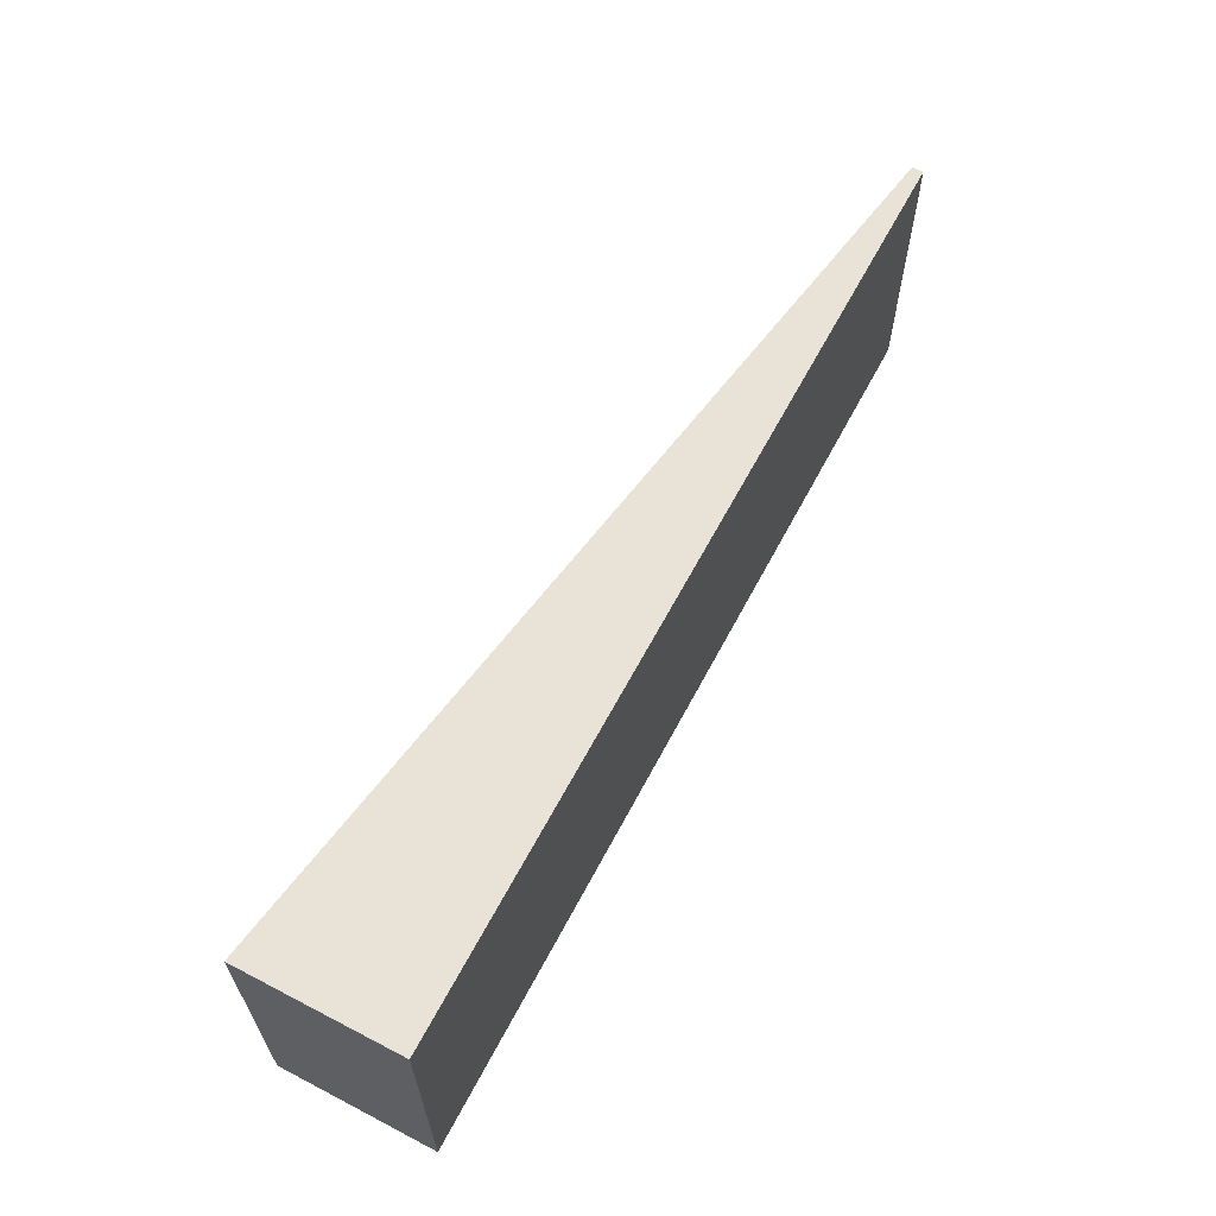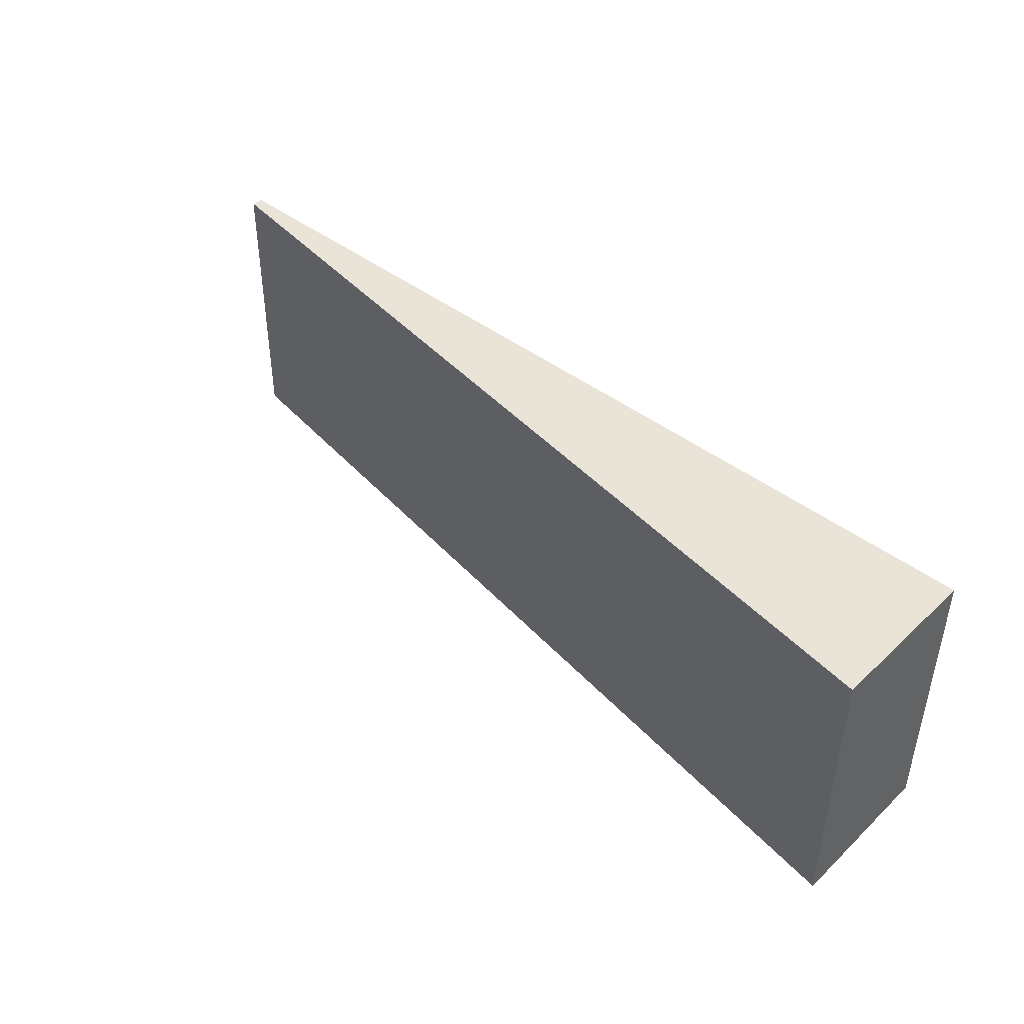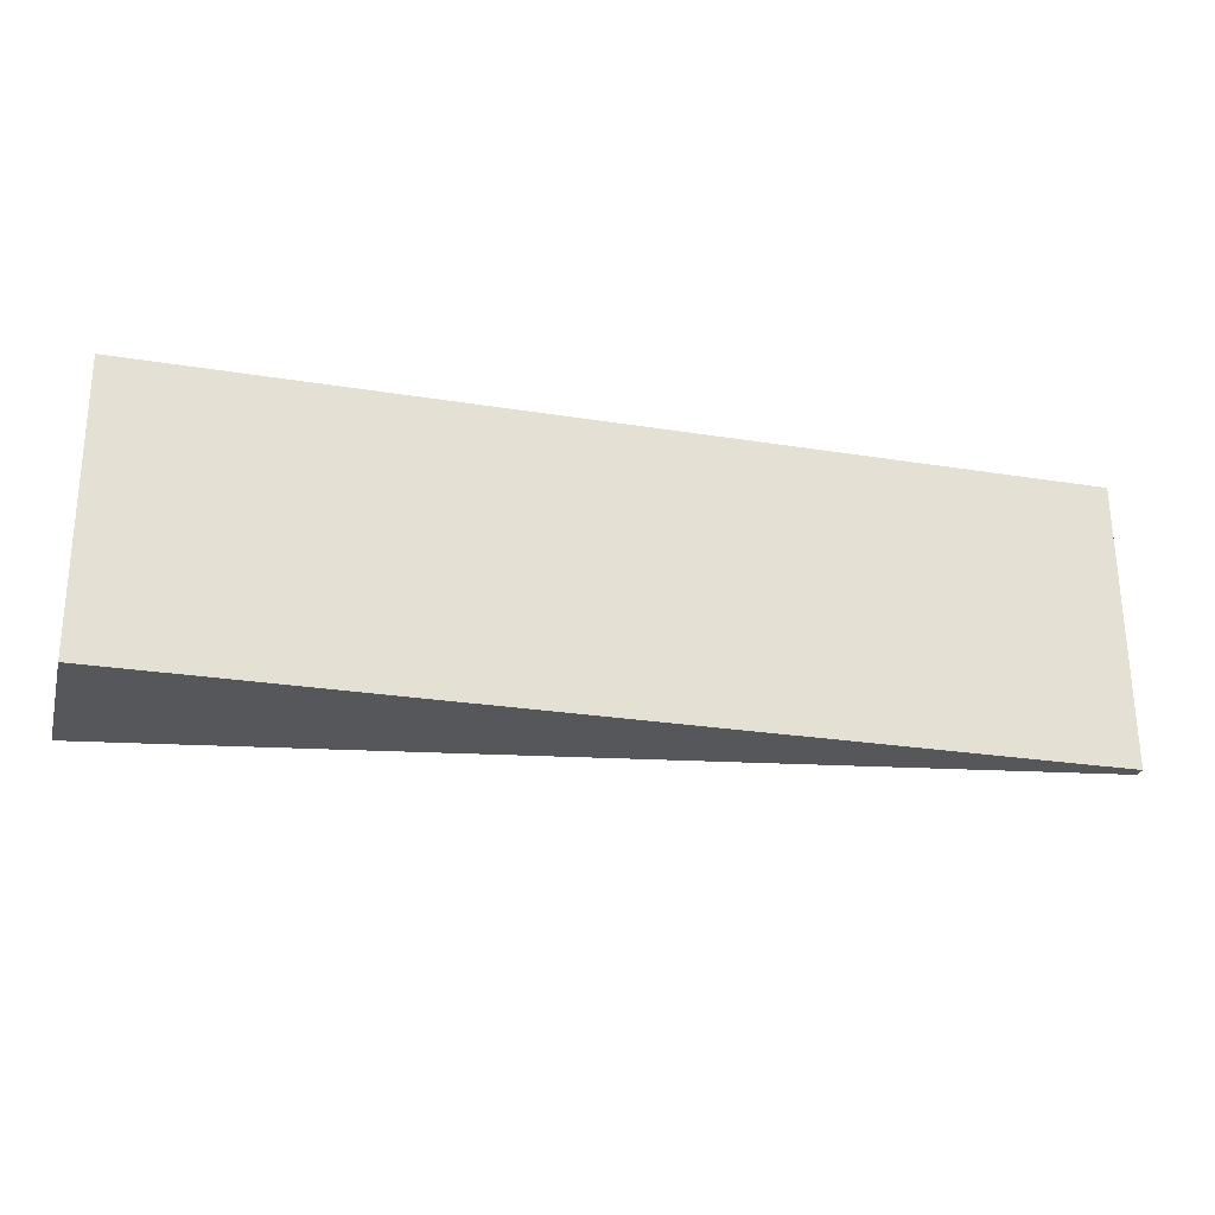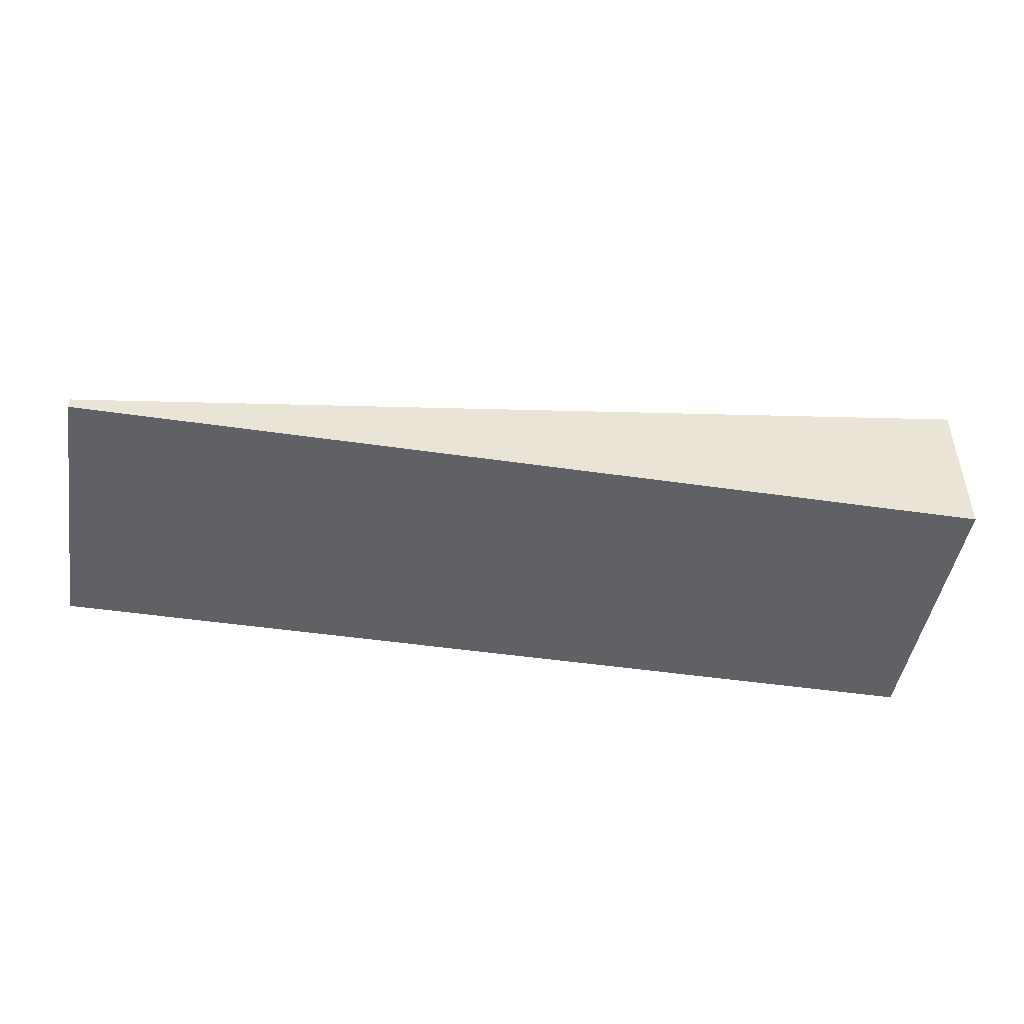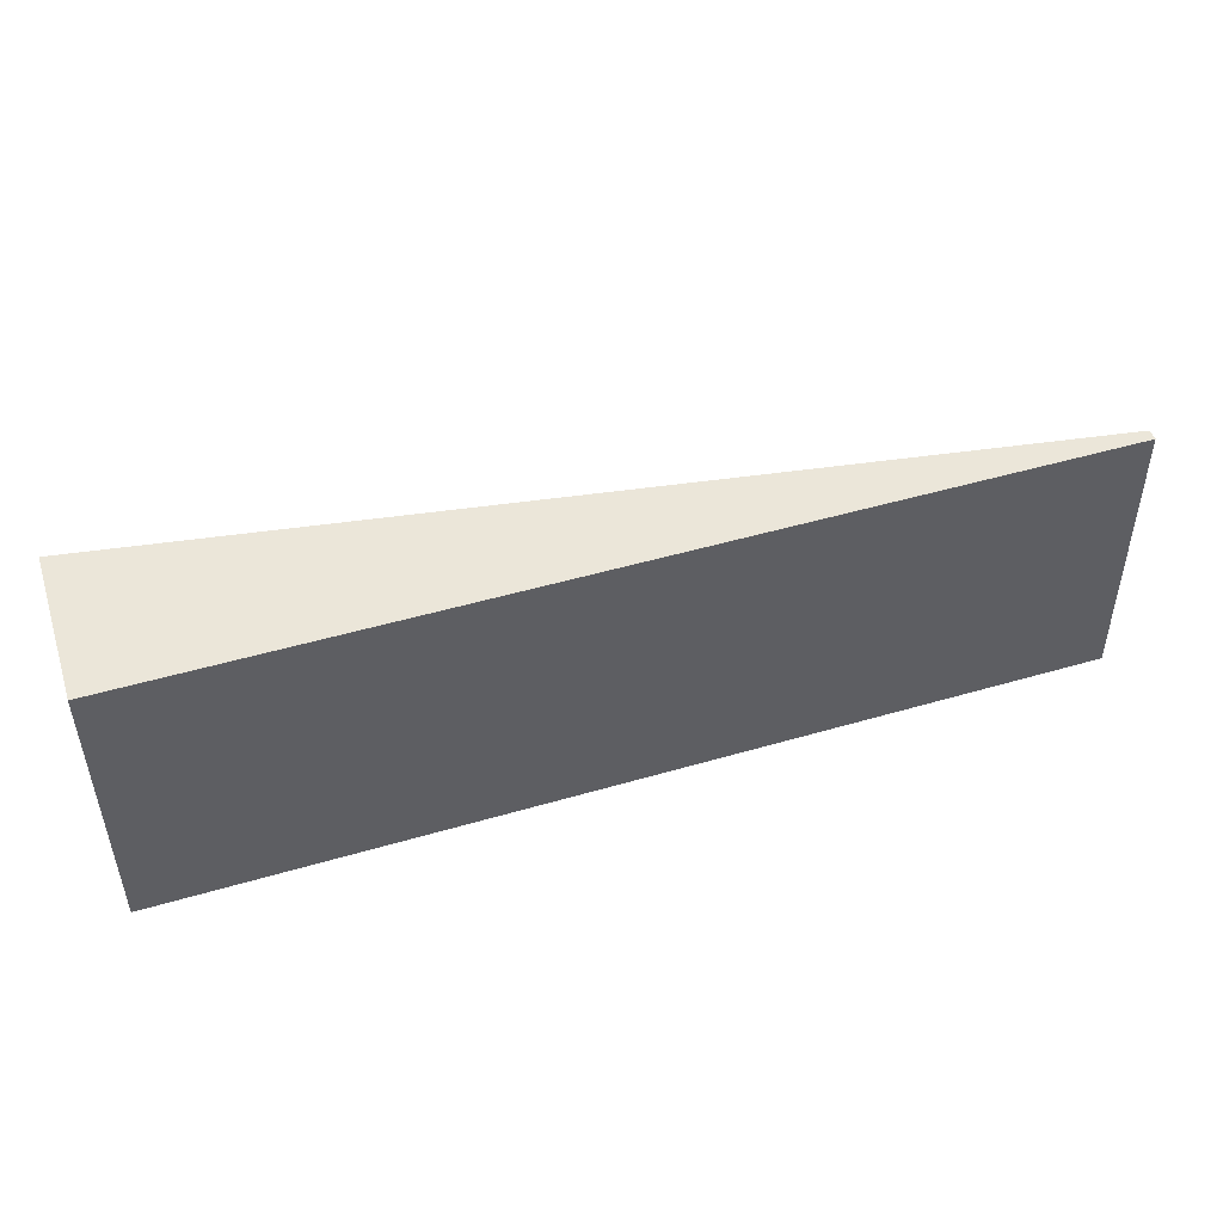
<metadata>
{"format":"obj","ext":"obj","renderer":"f3d","projection":"perspective","resolution":1024,"background":"white","views":[{"elev":62.1,"azim":-62.2,"up":"+Z"},{"elev":43.0,"azim":-137.8,"up":"+Z"},{"elev":-26.6,"azim":-14.8,"up":"+Z"},{"elev":-46.9,"azim":170.2,"up":"+Y"},{"elev":47.5,"azim":-18.0,"up":"+Z"}]}
</metadata>
<code>
v  0 3.54 2.168e-16
v  20.46 0.248 -6.124
v  0.039 3.54 -6.267
v  20.42 0.248 0.143
v  0.039 3.837e-16 -6.267
v  0 0 0
v  20.42 -8.756e-18 0.143
v  20.46 3.75e-16 -6.124
g defaultobject
f 1 2 3
f 2 1 4
f 5 1 3
f 1 5 6
f 6 4 1
f 4 6 7
f 7 2 4
f 2 7 8
f 2 5 3
f 5 2 8
f 8 6 5
f 6 8 7

</code>
